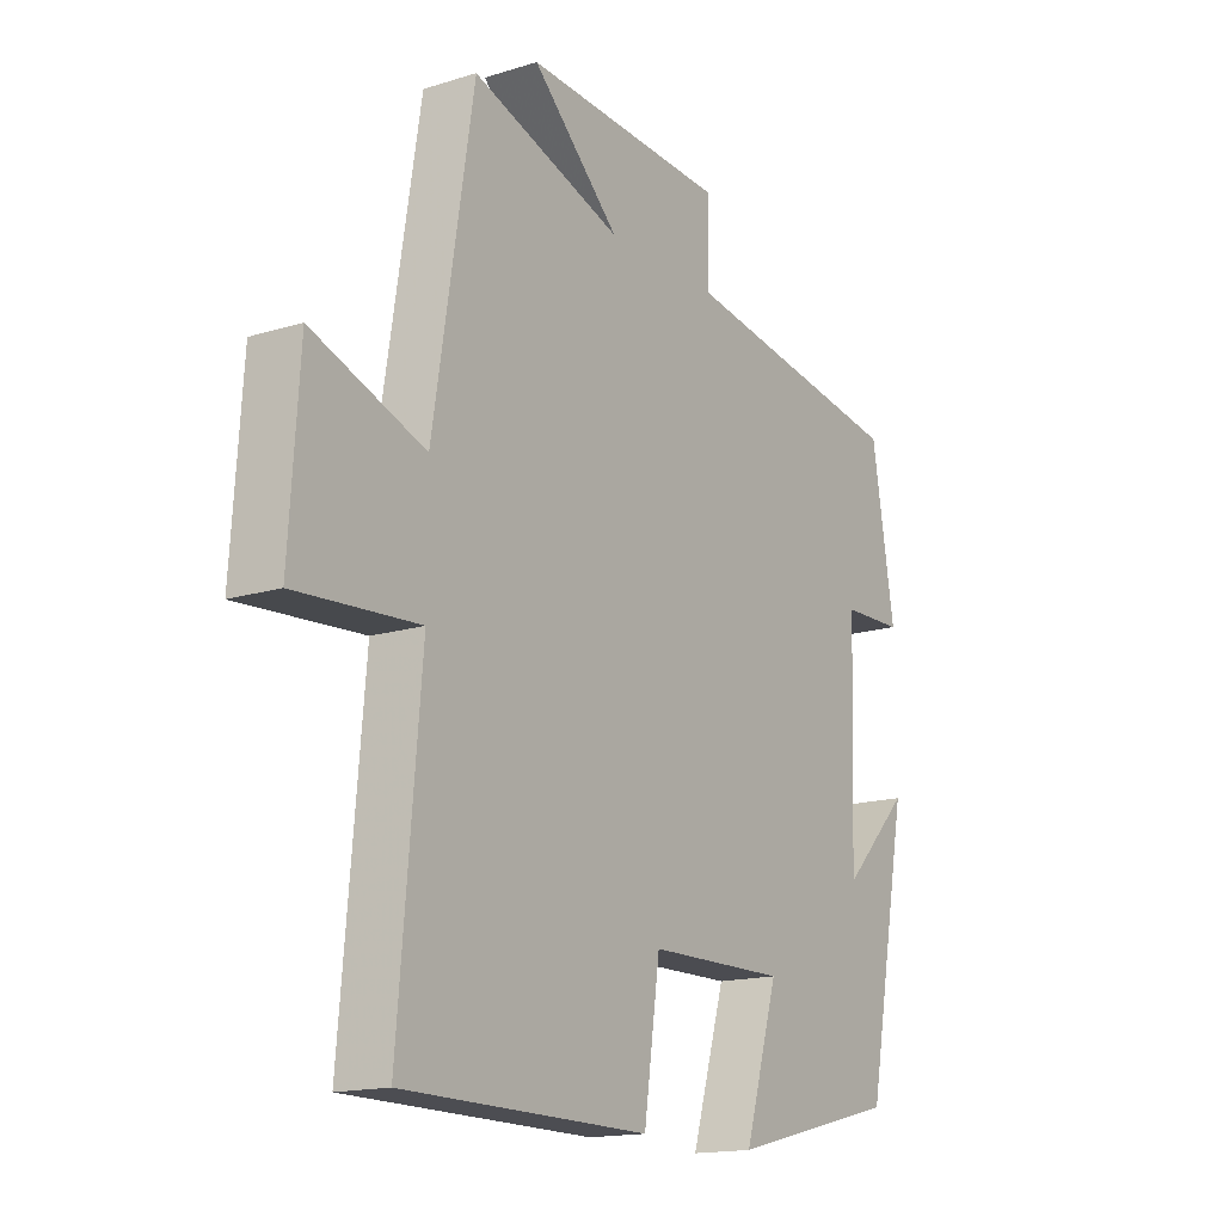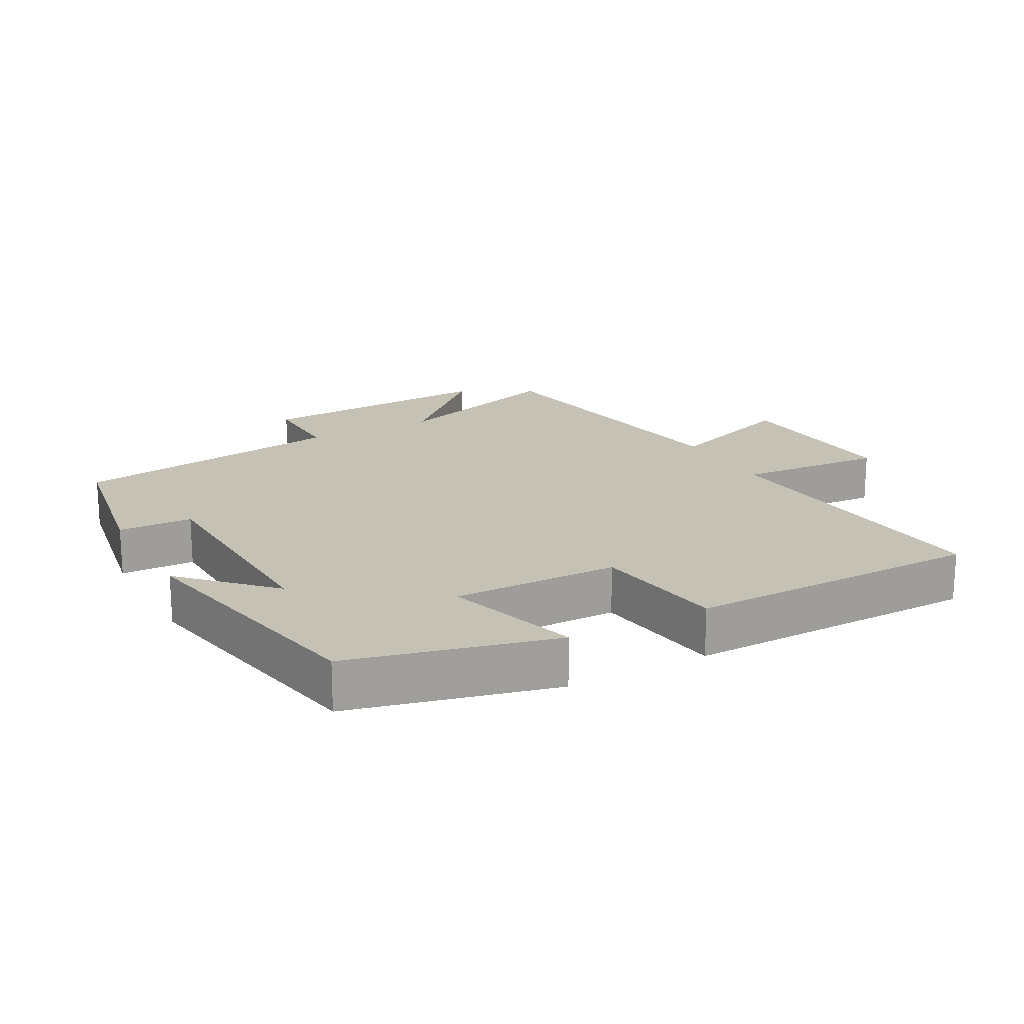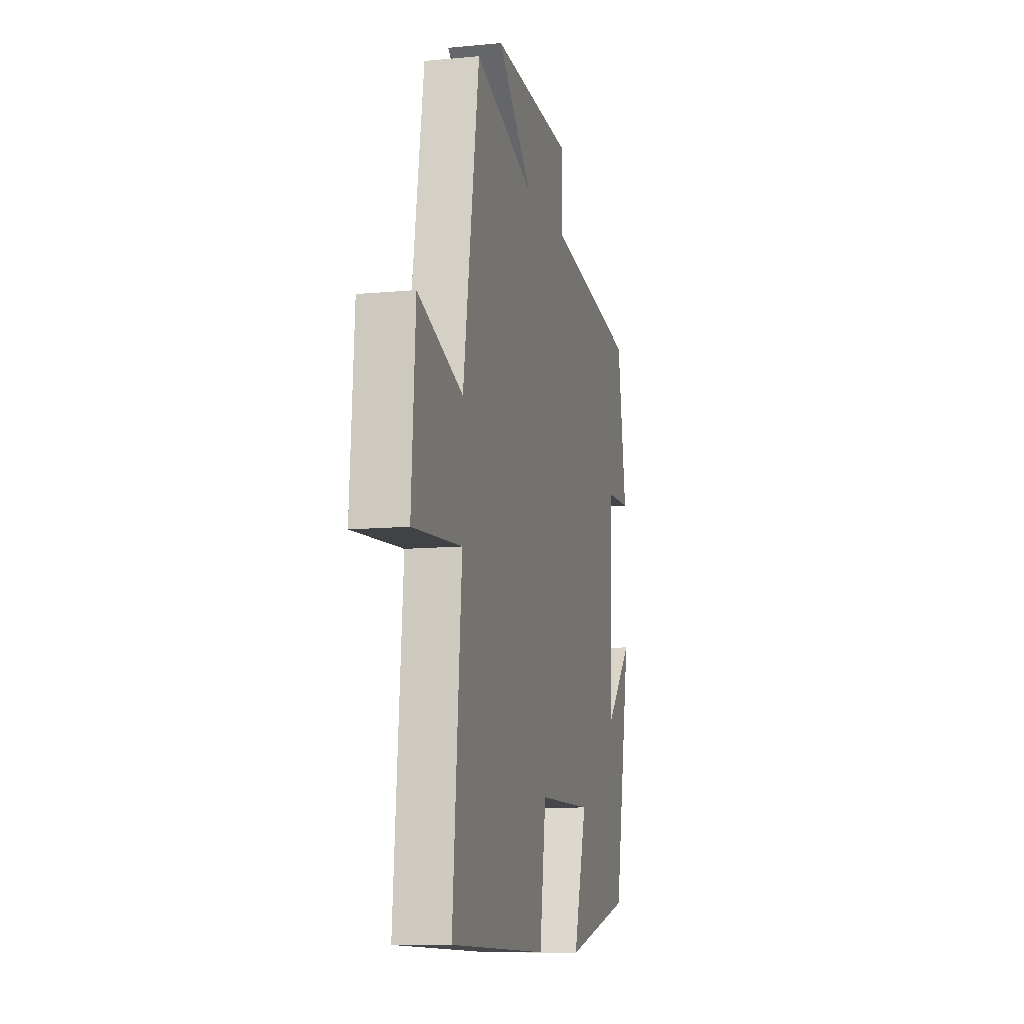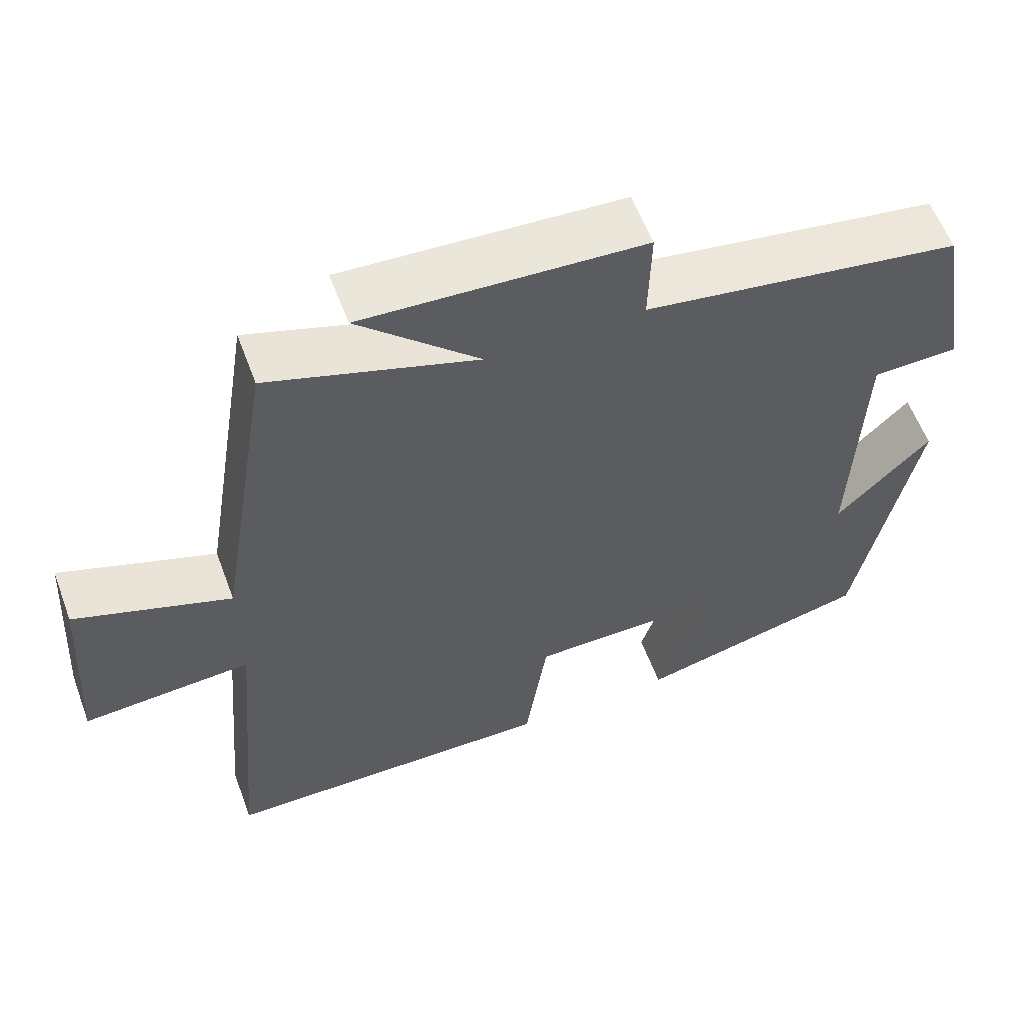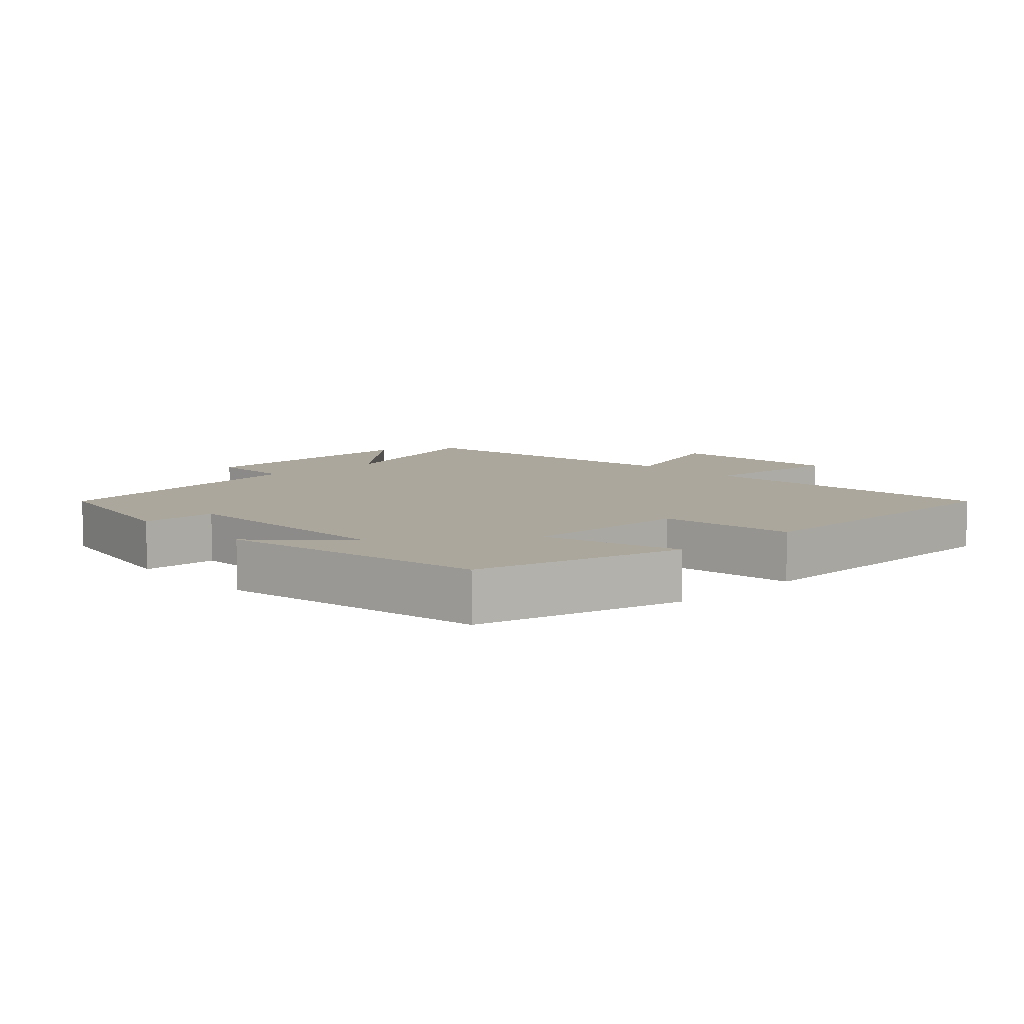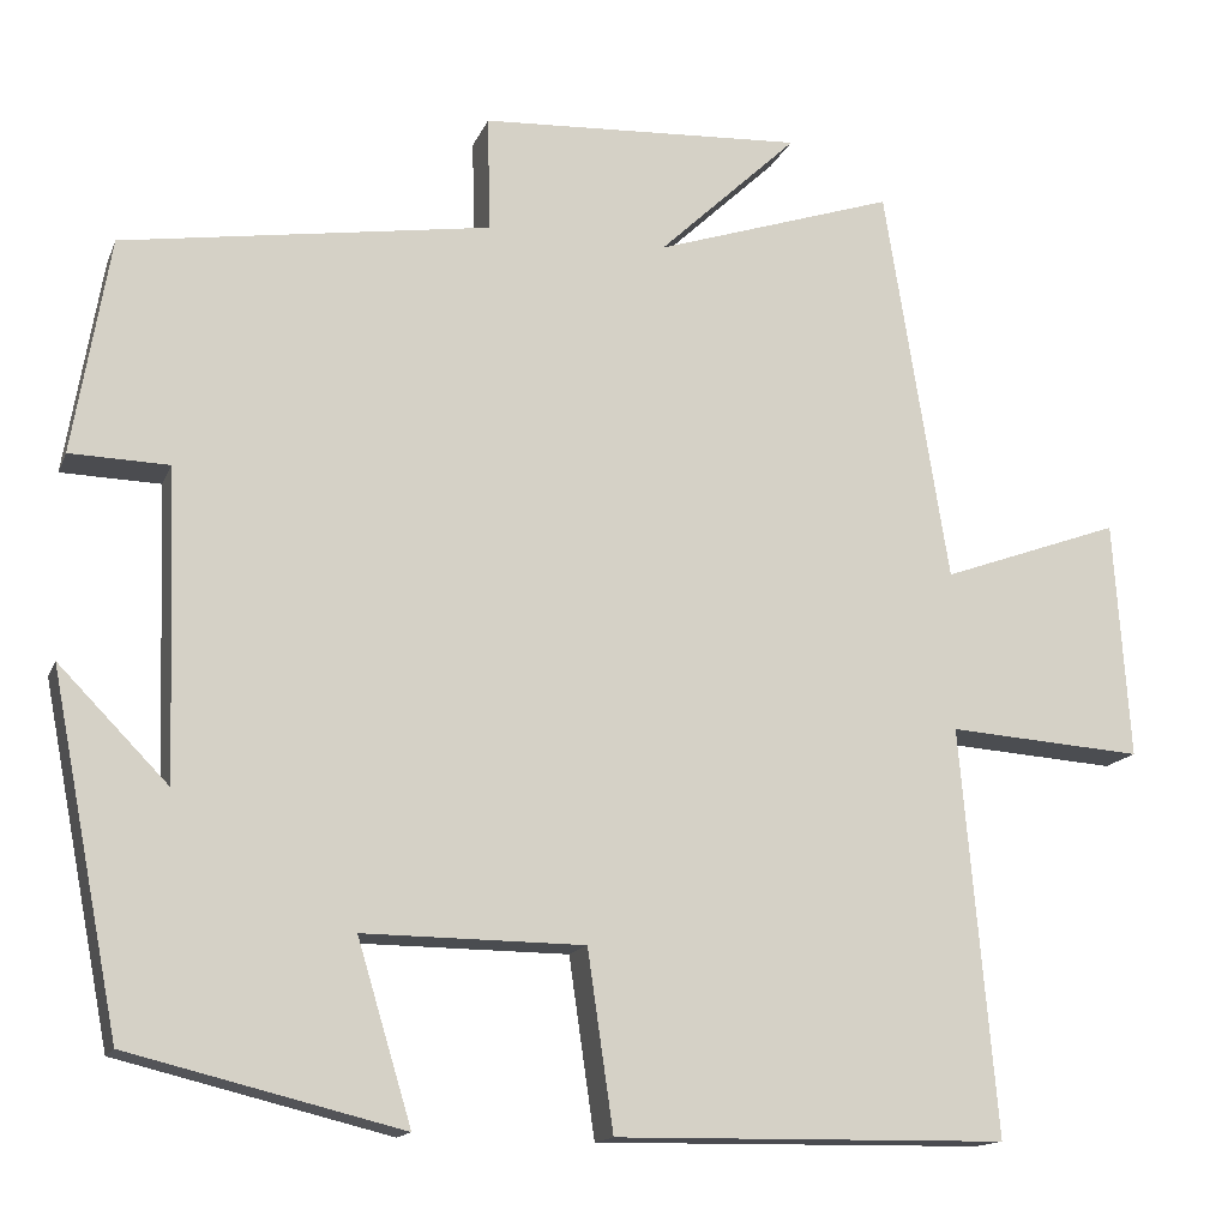
<metadata>
{"format":"obj","ext":"obj","renderer":"f3d","projection":"perspective","resolution":1024,"background":"white","views":[{"elev":-15.8,"azim":-57.0,"up":"+Z"},{"elev":18.8,"azim":151.5,"up":"+Y"},{"elev":-10.5,"azim":-76.4,"up":"+Z"},{"elev":58.8,"azim":-20.4,"up":"+Z"},{"elev":8.4,"azim":137.1,"up":"+Y"},{"elev":-14.8,"azim":163.1,"up":"+Z"}]}
</metadata>
<code>
v 0.459 0.07 0.436
v 0.5 0.07 0.193
v 0.389 0.07 0.19
v 0.377 0.07 -0.156
v 0.5 0.07 -0.031
v 0.423 0.07 -0.425
v 0.117 0.07 -0.5
v 0.178 0.07 -0.298
v -0.07 0.07 -0.3
v -0.099 0.07 -0.5
v -0.54 0.07 -0.494
v -0.5 0.07 -0.038
v -0.72 0.07 -0.053
v -0.702 0.07 0.215
v -0.5 0.07 0.142
v -0.428 0.07 0.589
v -0.158 0.07 0.5
v -0.315 0.07 0.649
v 0.049 0.07 0.629
v 0.046 0.07 0.5
v 0.459 0 0.436
v 0.5 0 0.193
v 0.389 0 0.19
v 0.377 0 -0.156
v 0.5 0 -0.031
v 0.423 0 -0.425
v 0.117 0 -0.5
v 0.178 0 -0.298
v -0.07 0 -0.3
v -0.099 0 -0.5
v -0.54 0 -0.494
v -0.5 0 -0.038
v -0.72 0 -0.053
v -0.702 0 0.215
v -0.5 0 0.142
v -0.428 0 0.589
v -0.158 0 0.5
v -0.315 0 0.649
v 0.049 0 0.629
v 0.046 0 0.5
f 17 18 19 20
f 17 20 1 2
f 15 16 17
f 12 13 14 15
f 12 15 17
f 9 10 11 12
f 8 9 12 17
f 6 7 8
f 4 5 6
f 4 6 8 17
f 17 2 3
f 3 4 17
f 40 39 38 37
f 22 21 40 37
f 37 36 35
f 35 34 33 32
f 37 35 32
f 32 31 30 29
f 37 32 29 28
f 28 27 26
f 26 25 24
f 37 28 26 24
f 23 22 37
f 37 24 23
f 1 21 22 2
f 2 22 23 3
f 3 23 24 4
f 4 24 25 5
f 5 25 26 6
f 6 26 27 7
f 7 27 28 8
f 8 28 29 9
f 9 29 30 10
f 10 30 31 11
f 11 31 32 12
f 12 32 33 13
f 13 33 34 14
f 14 34 35 15
f 15 35 36 16
f 16 36 37 17
f 17 37 38 18
f 18 38 39 19
f 19 39 40 20
f 20 40 21 1

</code>
